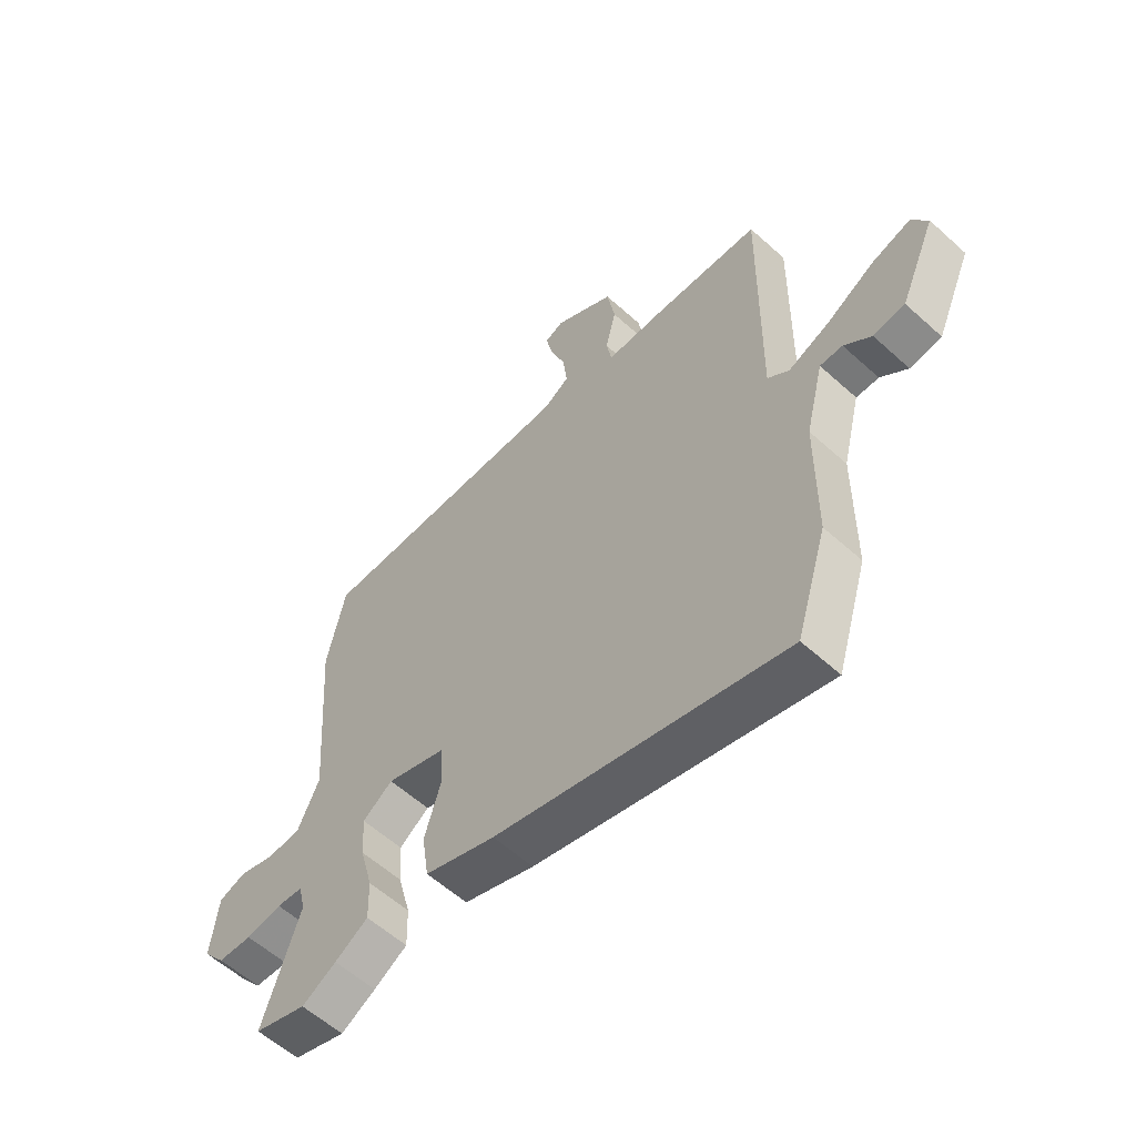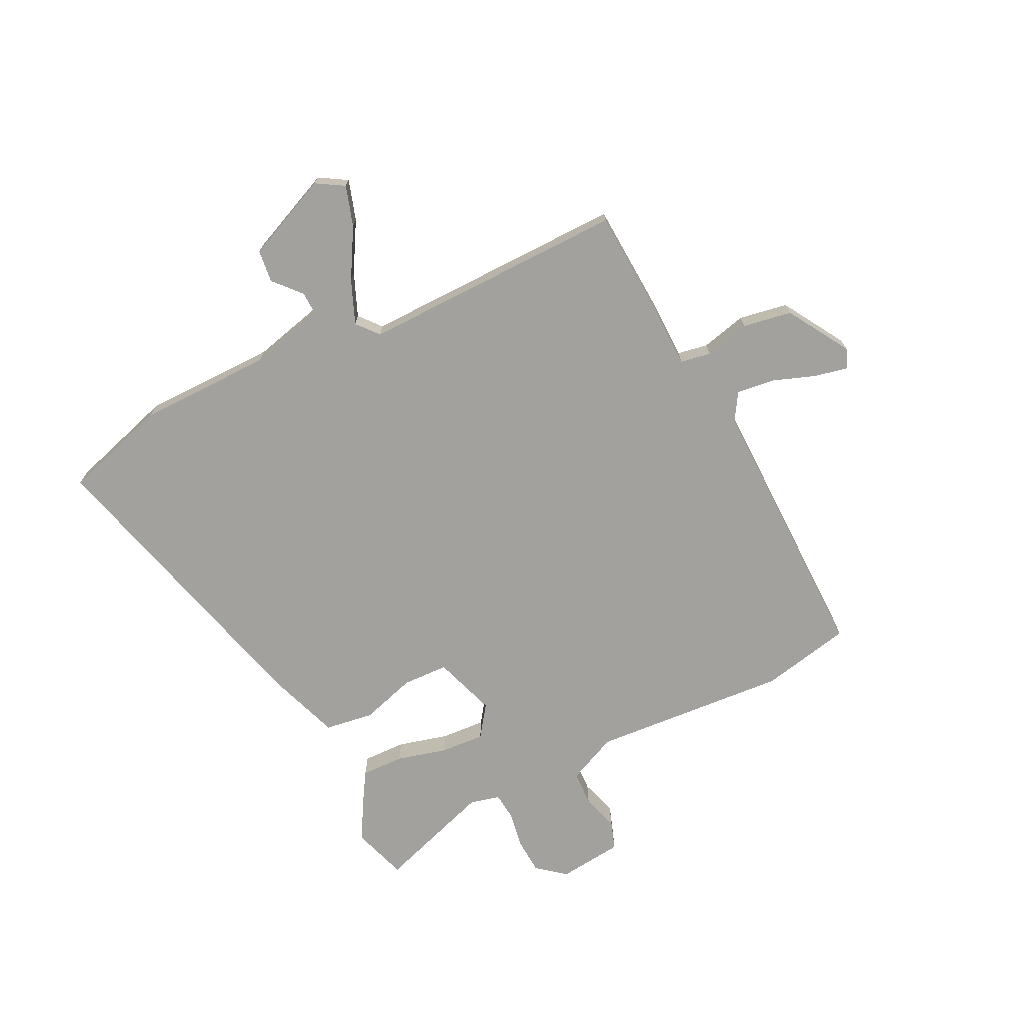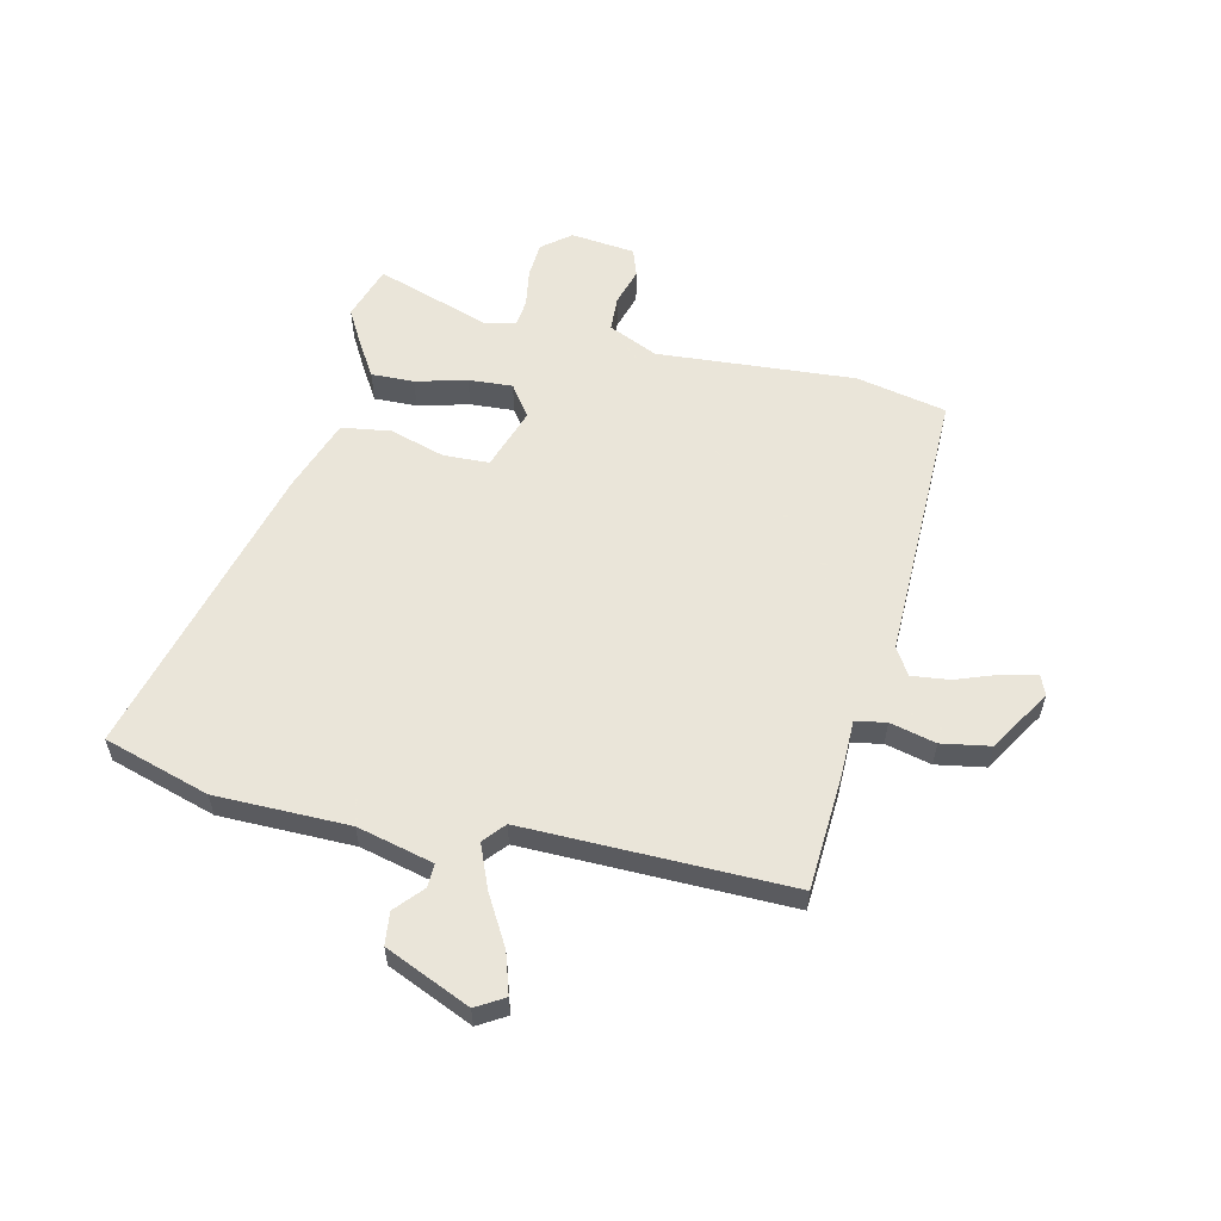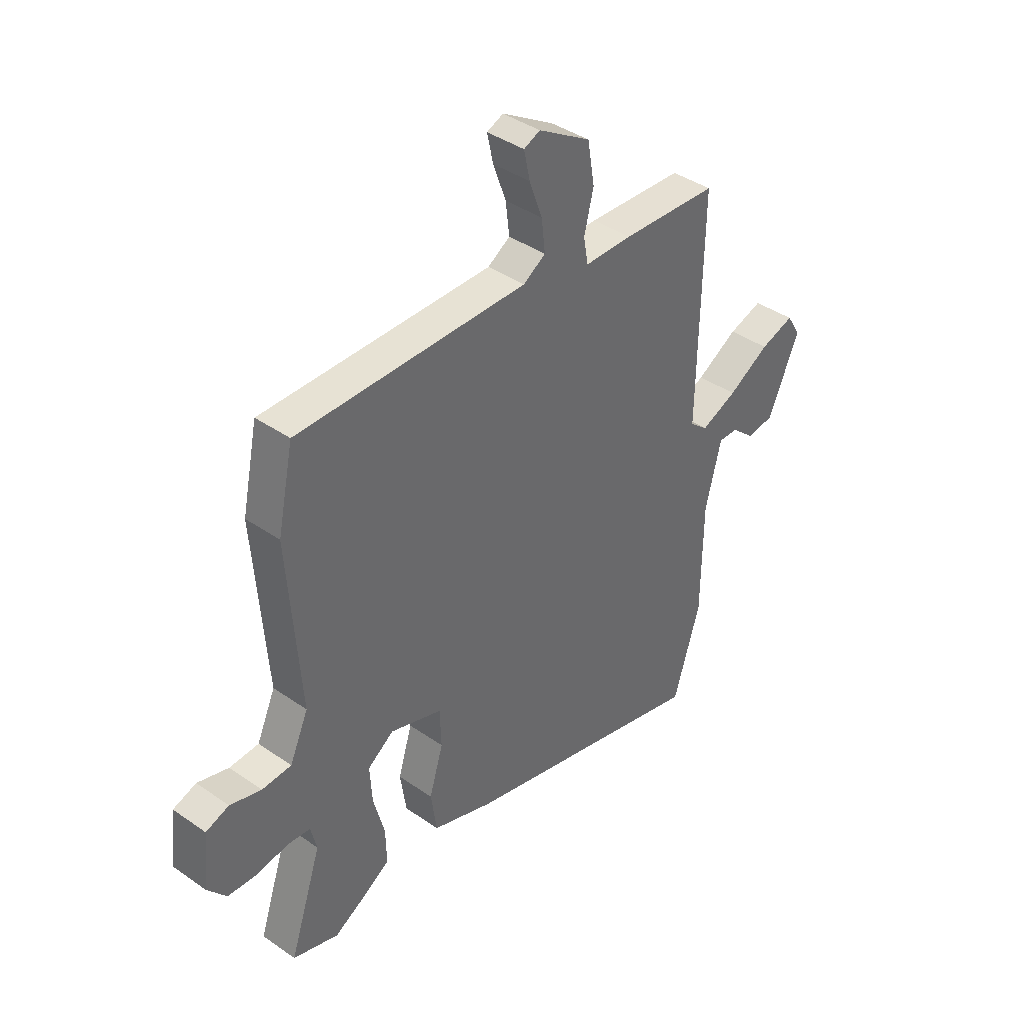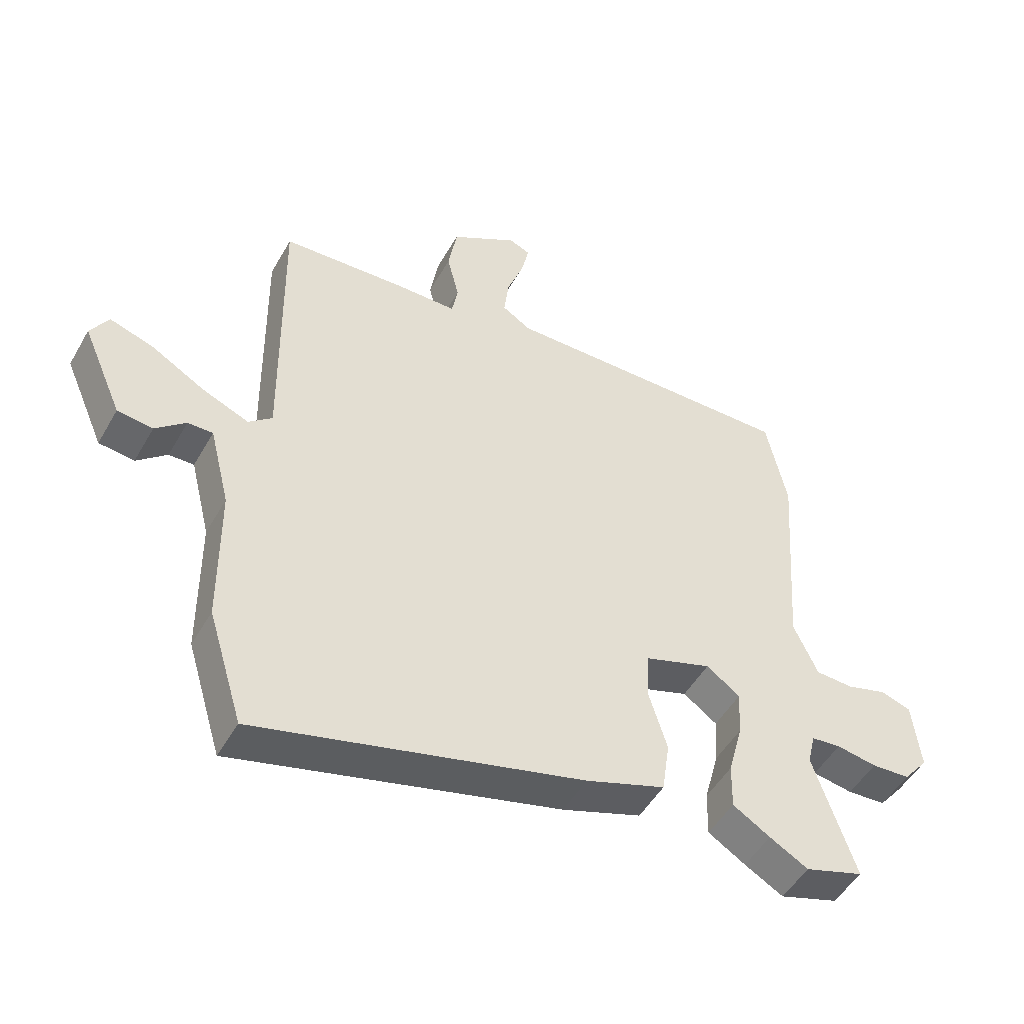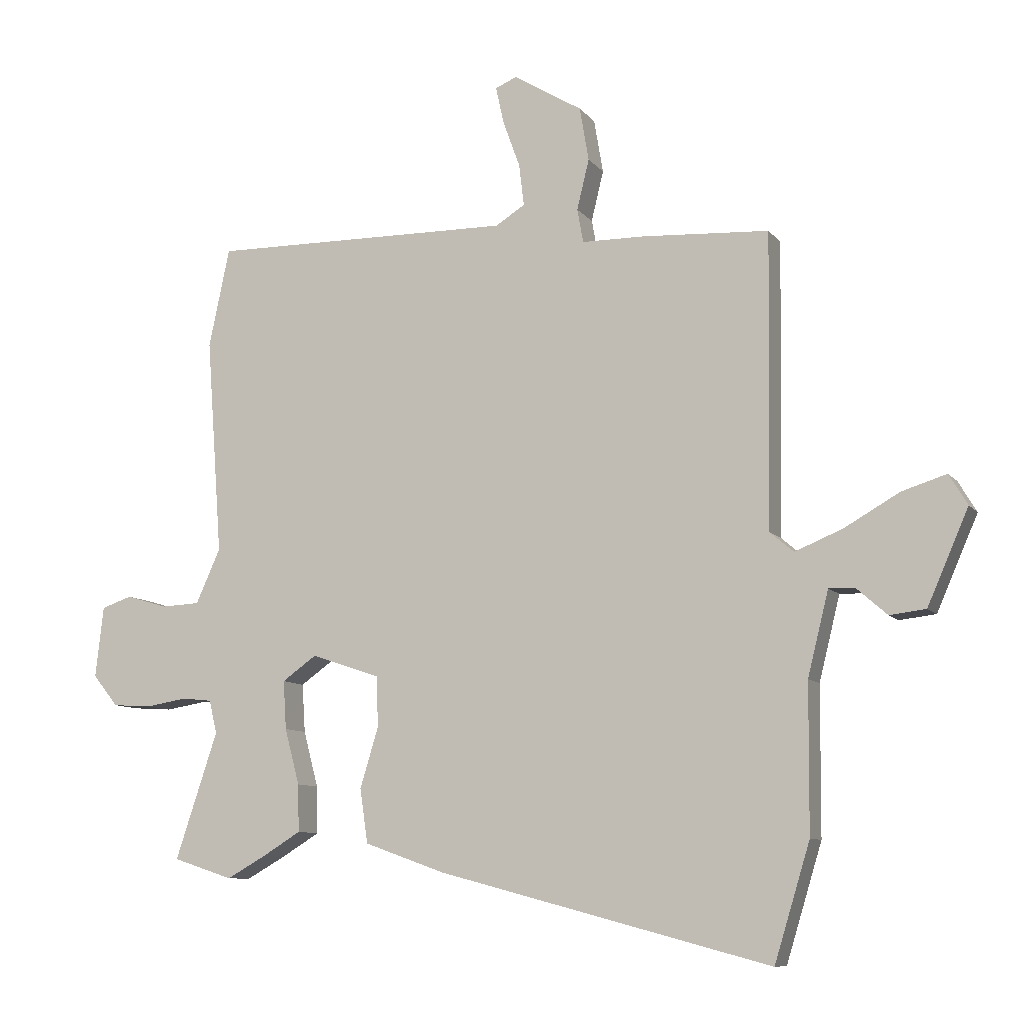
<metadata>
{"format":"obj","ext":"obj","renderer":"f3d","projection":"perspective","resolution":1024,"background":"white","views":[{"elev":-58.4,"azim":-133.0,"up":"+Z"},{"elev":-72.0,"azim":-63.7,"up":"+Y"},{"elev":57.7,"azim":-77.0,"up":"+Y"},{"elev":40.2,"azim":130.6,"up":"+Z"},{"elev":-49.7,"azim":-28.8,"up":"+Z"},{"elev":-9.2,"azim":-158.5,"up":"+Z"}]}
</metadata>
<code>
v -0.465 0.07 0.49
v -0.258 0.07 0.502
v -0.156 0.07 0.503
v -0.146 0.07 0.558
v -0.166 0.07 0.64
v -0.151 0.07 0.728
v -0.039 0.07 0.796
v -0.004 0.07 0.781
v -0.017 0.07 0.721
v -0.045 0.07 0.644
v -0.053 0.07 0.576
v -0.005 0.07 0.546
v 0.489 0.07 0.552
v 0.523 0.07 0.39
v 0.497 0.07 0.036
v 0.537 0.07 -0.053
v 0.6 0.07 -0.056
v 0.667 0.07 -0.036
v 0.717 0.07 -0.053
v 0.73 0.07 -0.169
v 0.689 0.07 -0.22
v 0.625 0.07 -0.224
v 0.558 0.07 -0.213
v 0.509 0.07 -0.218
v 0.496 0.07 -0.272
v 0.565 0.07 -0.479
v 0.467 0.07 -0.511
v 0.403 0.07 -0.475
v 0.341 0.07 -0.437
v 0.343 0.07 -0.36
v 0.367 0.07 -0.269
v 0.372 0.07 -0.19
v 0.316 0.07 -0.15
v 0.204 0.07 -0.188
v 0.201 0.07 -0.27
v 0.231 0.07 -0.369
v 0.218 0.07 -0.457
v 0.086 0.07 -0.504
v -0.455 0.07 -0.647
v -0.513 0.07 -0.457
v -0.515 0.07 -0.217
v -0.549 0.07 -0.08
v -0.591 0.07 -0.081
v -0.641 0.07 -0.125
v -0.7 0.07 -0.118
v -0.767 0.07 0.035
v -0.737 0.07 0.085
v -0.664 0.07 0.062
v -0.575 0.07 0.011
v -0.497 0.07 -0.021
v -0.458 0.07 0.012
v -0.465 0 0.49
v -0.258 0 0.502
v -0.156 0 0.503
v -0.146 0 0.558
v -0.166 0 0.64
v -0.151 0 0.728
v -0.039 0 0.796
v -0.004 0 0.781
v -0.017 0 0.721
v -0.045 0 0.644
v -0.053 0 0.576
v -0.005 0 0.546
v 0.489 0 0.552
v 0.523 0 0.39
v 0.497 0 0.036
v 0.537 0 -0.053
v 0.6 0 -0.056
v 0.667 0 -0.036
v 0.717 0 -0.053
v 0.73 0 -0.169
v 0.689 0 -0.22
v 0.625 0 -0.224
v 0.558 0 -0.213
v 0.509 0 -0.218
v 0.496 0 -0.272
v 0.565 0 -0.479
v 0.467 0 -0.511
v 0.403 0 -0.475
v 0.341 0 -0.437
v 0.343 0 -0.36
v 0.367 0 -0.269
v 0.372 0 -0.19
v 0.316 0 -0.15
v 0.204 0 -0.188
v 0.201 0 -0.27
v 0.231 0 -0.369
v 0.218 0 -0.457
v 0.086 0 -0.504
v -0.455 0 -0.647
v -0.513 0 -0.457
v -0.515 0 -0.217
v -0.549 0 -0.08
v -0.591 0 -0.081
v -0.641 0 -0.125
v -0.7 0 -0.118
v -0.767 0 0.035
v -0.737 0 0.085
v -0.664 0 0.062
v -0.575 0 0.011
v -0.497 0 -0.021
v -0.458 0 0.012
f 46 47 48 49
f 46 49 50
f 43 44 45 46
f 42 43 46 50
f 41 42 50 51
f 39 40 41 51
f 35 36 37 38
f 34 35 38 39
f 28 29 30 31
f 28 31 32
f 25 26 27 28
f 24 25 28 32
f 23 24 32 33
f 21 22 23 33
f 17 18 19 20
f 16 17 20 21
f 12 13 14 15
f 11 12 15 16
f 7 8 9 10
f 7 10 11
f 4 5 6 7
f 3 4 7 11
f 51 1 2 3
f 34 39 51 3
f 11 16 21 33
f 3 11 33 34
f 100 99 98 97
f 101 100 97
f 97 96 95 94
f 101 97 94 93
f 102 101 93 92
f 102 92 91 90
f 89 88 87 86
f 90 89 86 85
f 82 81 80 79
f 83 82 79
f 79 78 77 76
f 83 79 76 75
f 84 83 75 74
f 84 74 73 72
f 71 70 69 68
f 72 71 68 67
f 66 65 64 63
f 67 66 63 62
f 61 60 59 58
f 62 61 58
f 58 57 56 55
f 62 58 55 54
f 54 53 52 102
f 54 102 90 85
f 84 72 67 62
f 85 84 62 54
f 1 52 53 2
f 2 53 54 3
f 3 54 55 4
f 4 55 56 5
f 5 56 57 6
f 6 57 58 7
f 7 58 59 8
f 8 59 60 9
f 9 60 61 10
f 10 61 62 11
f 11 62 63 12
f 12 63 64 13
f 13 64 65 14
f 14 65 66 15
f 15 66 67 16
f 16 67 68 17
f 17 68 69 18
f 18 69 70 19
f 19 70 71 20
f 20 71 72 21
f 21 72 73 22
f 22 73 74 23
f 23 74 75 24
f 24 75 76 25
f 25 76 77 26
f 26 77 78 27
f 27 78 79 28
f 28 79 80 29
f 29 80 81 30
f 30 81 82 31
f 31 82 83 32
f 32 83 84 33
f 33 84 85 34
f 34 85 86 35
f 35 86 87 36
f 36 87 88 37
f 37 88 89 38
f 38 89 90 39
f 39 90 91 40
f 40 91 92 41
f 41 92 93 42
f 42 93 94 43
f 43 94 95 44
f 44 95 96 45
f 45 96 97 46
f 46 97 98 47
f 47 98 99 48
f 48 99 100 49
f 49 100 101 50
f 50 101 102 51
f 51 102 52 1

</code>
